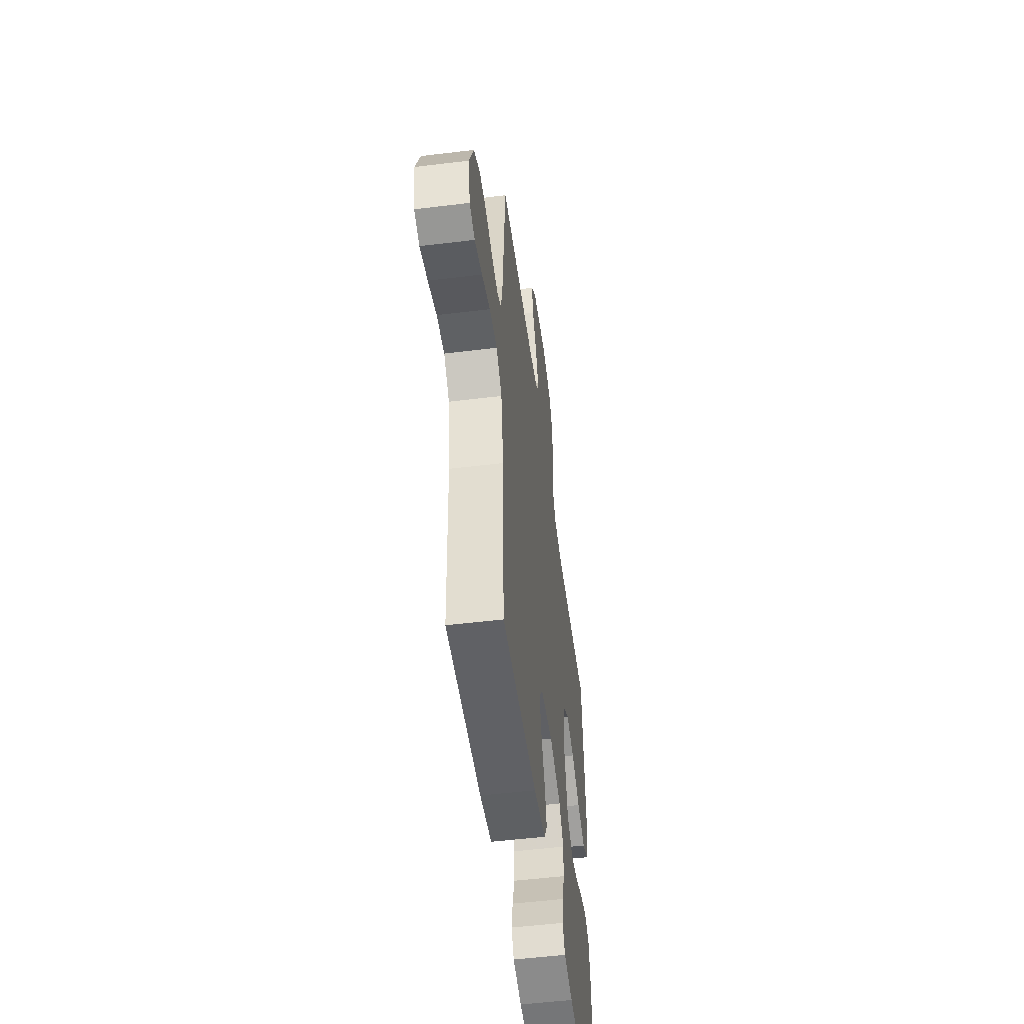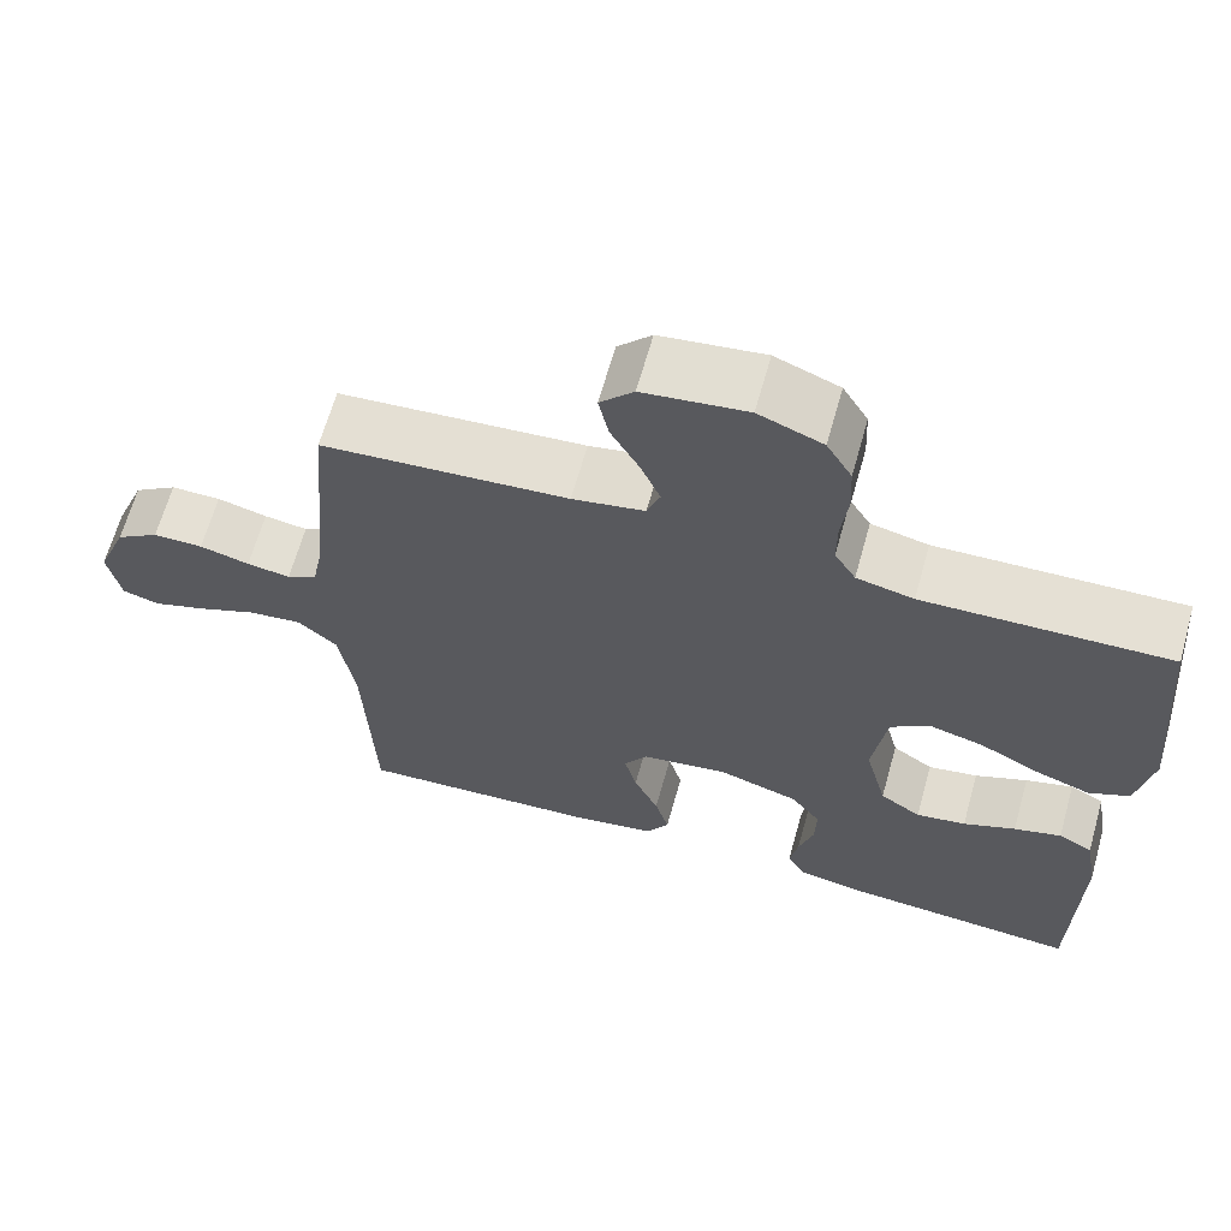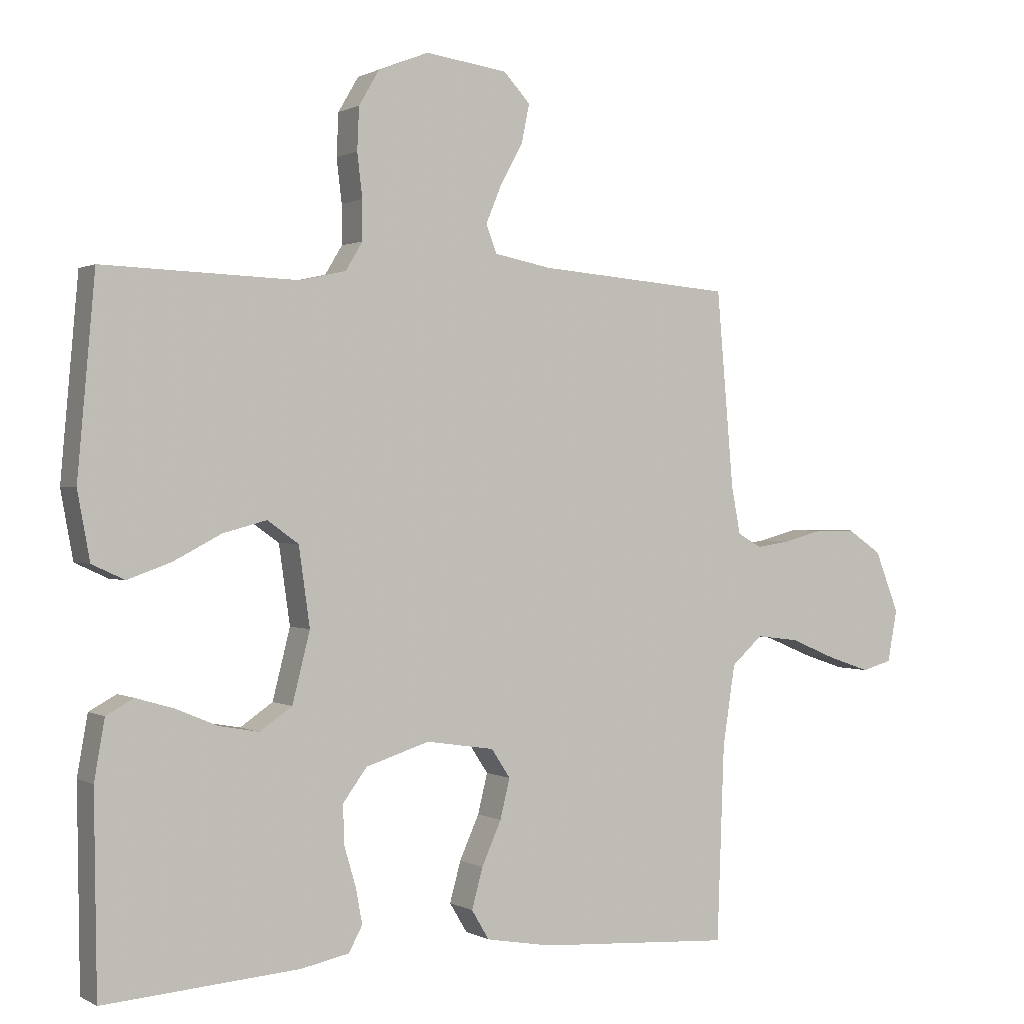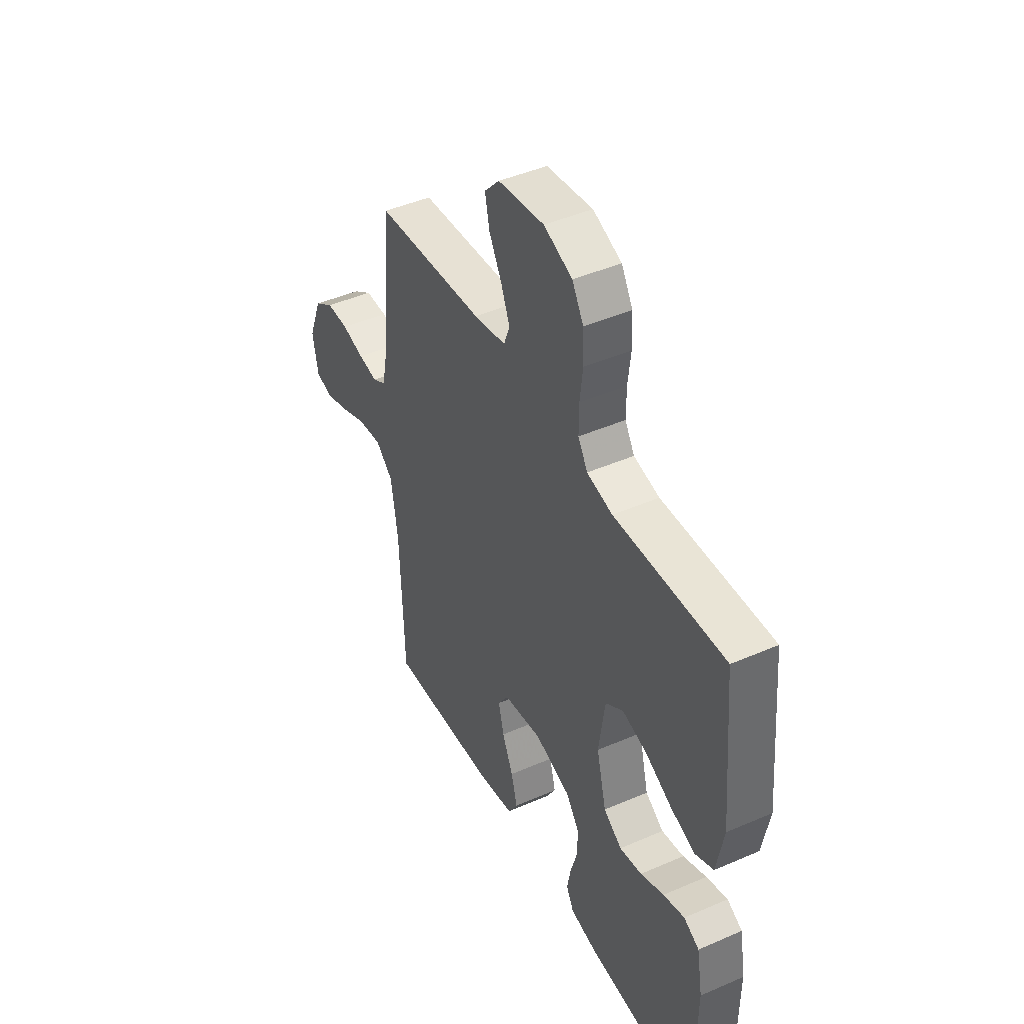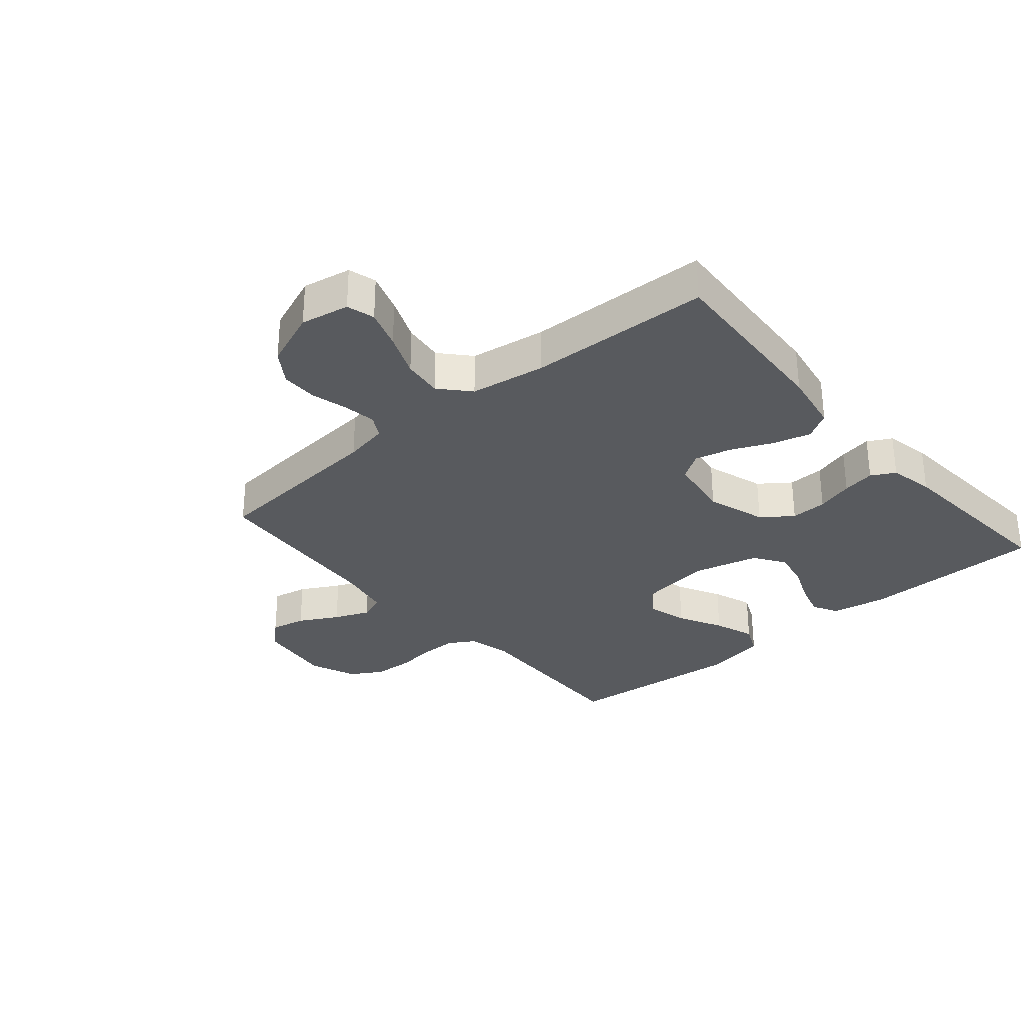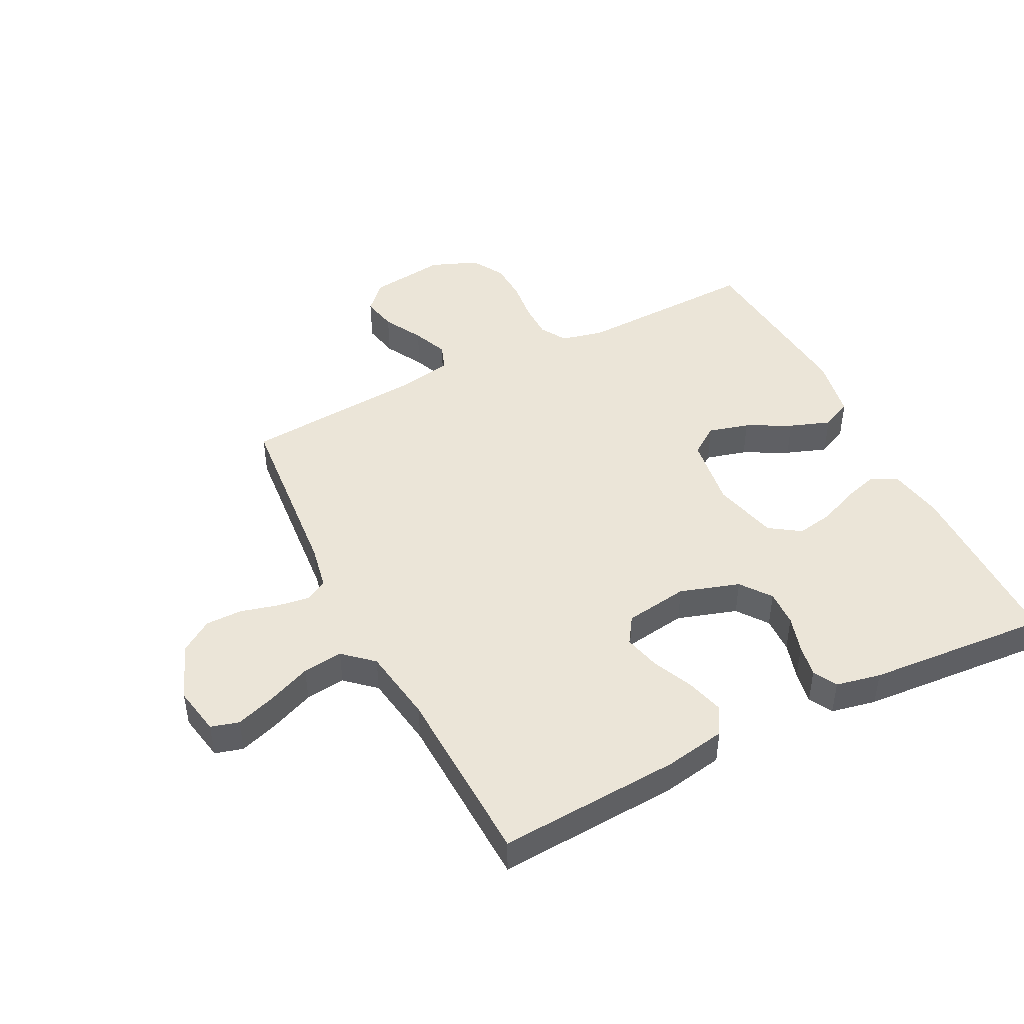
<metadata>
{"format":"obj","ext":"obj","renderer":"f3d","projection":"perspective","resolution":1024,"background":"white","views":[{"elev":-52.7,"azim":97.5,"up":"+Z"},{"elev":65.3,"azim":-164.3,"up":"+Z"},{"elev":0.7,"azim":-28.7,"up":"+Z"},{"elev":44.8,"azim":-116.8,"up":"+Z"},{"elev":-30.8,"azim":130.5,"up":"+Y"},{"elev":45.8,"azim":153.2,"up":"+Y"}]}
</metadata>
<code>
v 0.5 0.07 0.5
v 0.526 0.07 0.2
v 0.54 0.07 0.127
v 0.577 0.07 0.106
v 0.63 0.07 0.114
v 0.691 0.07 0.13
v 0.752 0.07 0.13
v 0.805 0.07 0.094
v 0.842 0.07 0
v 0.827 0.07 -0.08
v 0.781 0.07 -0.093
v 0.716 0.07 -0.071
v 0.644 0.07 -0.041
v 0.578 0.07 -0.033
v 0.53 0.07 -0.076
v 0.511 0.07 -0.2
v 0.5 0.07 -0.5
v 0.2 0.07 -0.481
v 0.099 0.07 -0.463
v 0.072 0.07 -0.418
v 0.089 0.07 -0.356
v 0.119 0.07 -0.289
v 0.134 0.07 -0.228
v 0.105 0.07 -0.184
v 0 0.07 -0.168
v -0.098 0.07 -0.199
v -0.135 0.07 -0.249
v -0.133 0.07 -0.309
v -0.115 0.07 -0.37
v -0.105 0.07 -0.424
v -0.126 0.07 -0.463
v -0.2 0.07 -0.478
v -0.5 0.07 -0.5
v -0.504 0.07 -0.2
v -0.488 0.07 -0.109
v -0.446 0.07 -0.086
v -0.388 0.07 -0.103
v -0.324 0.07 -0.13
v -0.263 0.07 -0.141
v -0.213 0.07 -0.107
v -0.186 0.07 0
v -0.203 0.07 0.12
v -0.251 0.07 0.154
v -0.318 0.07 0.136
v -0.391 0.07 0.098
v -0.458 0.07 0.074
v -0.508 0.07 0.097
v -0.527 0.07 0.2
v -0.5 0.07 0.5
v -0.2 0.07 0.49
v -0.13 0.07 0.506
v -0.104 0.07 0.549
v -0.104 0.07 0.609
v -0.112 0.07 0.676
v -0.109 0.07 0.741
v -0.078 0.07 0.794
v 0 0.07 0.825
v 0.126 0.07 0.808
v 0.167 0.07 0.764
v 0.155 0.07 0.706
v 0.12 0.07 0.642
v 0.096 0.07 0.584
v 0.112 0.07 0.541
v 0.2 0.07 0.524
v 0.5 0 0.5
v 0.526 0 0.2
v 0.54 0 0.127
v 0.577 0 0.106
v 0.63 0 0.114
v 0.691 0 0.13
v 0.752 0 0.13
v 0.805 0 0.094
v 0.842 0 0
v 0.827 0 -0.08
v 0.781 0 -0.093
v 0.716 0 -0.071
v 0.644 0 -0.041
v 0.578 0 -0.033
v 0.53 0 -0.076
v 0.511 0 -0.2
v 0.5 0 -0.5
v 0.2 0 -0.481
v 0.099 0 -0.463
v 0.072 0 -0.418
v 0.089 0 -0.356
v 0.119 0 -0.289
v 0.134 0 -0.228
v 0.105 0 -0.184
v 0 0 -0.168
v -0.098 0 -0.199
v -0.135 0 -0.249
v -0.133 0 -0.309
v -0.115 0 -0.37
v -0.105 0 -0.424
v -0.126 0 -0.463
v -0.2 0 -0.478
v -0.5 0 -0.5
v -0.504 0 -0.2
v -0.488 0 -0.109
v -0.446 0 -0.086
v -0.388 0 -0.103
v -0.324 0 -0.13
v -0.263 0 -0.141
v -0.213 0 -0.107
v -0.186 0 0
v -0.203 0 0.12
v -0.251 0 0.154
v -0.318 0 0.136
v -0.391 0 0.098
v -0.458 0 0.074
v -0.508 0 0.097
v -0.527 0 0.2
v -0.5 0 0.5
v -0.2 0 0.49
v -0.13 0 0.506
v -0.104 0 0.549
v -0.104 0 0.609
v -0.112 0 0.676
v -0.109 0 0.741
v -0.078 0 0.794
v 0 0 0.825
v 0.126 0 0.808
v 0.167 0 0.764
v 0.155 0 0.706
v 0.12 0 0.642
v 0.096 0 0.584
v 0.112 0 0.541
v 0.2 0 0.524
f 58 59 60 61
f 58 61 62
f 57 58 62
f 56 57 62 63
f 53 54 55 56
f 52 53 56 63
f 47 48 49 50
f 47 50 51
f 44 45 46 47
f 43 44 47 51
f 42 43 51 52
f 35 36 37 38
f 35 38 39
f 34 35 39
f 33 34 39
f 32 33 39 40
f 28 29 30 31
f 28 31 32 40
f 19 20 21 22
f 19 22 23
f 16 17 18 19
f 15 16 19 23
f 14 15 23 24
f 10 11 12 13
f 8 9 10 13
f 8 13 14
f 5 6 7 8
f 4 5 8 14
f 3 4 14 24
f 64 1 2
f 41 42 52 63
f 27 28 40 41
f 26 27 41 63
f 25 26 63 64
f 24 25 64
f 2 3 24 64
f 125 124 123 122
f 126 125 122
f 126 122 121
f 127 126 121 120
f 120 119 118 117
f 127 120 117 116
f 114 113 112 111
f 115 114 111
f 111 110 109 108
f 115 111 108 107
f 116 115 107 106
f 102 101 100 99
f 103 102 99
f 103 99 98
f 103 98 97
f 104 103 97 96
f 95 94 93 92
f 104 96 95 92
f 86 85 84 83
f 87 86 83
f 83 82 81 80
f 87 83 80 79
f 88 87 79 78
f 77 76 75 74
f 77 74 73 72
f 78 77 72
f 72 71 70 69
f 78 72 69 68
f 88 78 68 67
f 66 65 128
f 127 116 106 105
f 105 104 92 91
f 127 105 91 90
f 128 127 90 89
f 128 89 88
f 128 88 67 66
f 1 65 66 2
f 2 66 67 3
f 3 67 68 4
f 4 68 69 5
f 5 69 70 6
f 6 70 71 7
f 7 71 72 8
f 8 72 73 9
f 9 73 74 10
f 10 74 75 11
f 11 75 76 12
f 12 76 77 13
f 13 77 78 14
f 14 78 79 15
f 15 79 80 16
f 16 80 81 17
f 17 81 82 18
f 18 82 83 19
f 19 83 84 20
f 20 84 85 21
f 21 85 86 22
f 22 86 87 23
f 23 87 88 24
f 24 88 89 25
f 25 89 90 26
f 26 90 91 27
f 27 91 92 28
f 28 92 93 29
f 29 93 94 30
f 30 94 95 31
f 31 95 96 32
f 32 96 97 33
f 33 97 98 34
f 34 98 99 35
f 35 99 100 36
f 36 100 101 37
f 37 101 102 38
f 38 102 103 39
f 39 103 104 40
f 40 104 105 41
f 41 105 106 42
f 42 106 107 43
f 43 107 108 44
f 44 108 109 45
f 45 109 110 46
f 46 110 111 47
f 47 111 112 48
f 48 112 113 49
f 49 113 114 50
f 50 114 115 51
f 51 115 116 52
f 52 116 117 53
f 53 117 118 54
f 54 118 119 55
f 55 119 120 56
f 56 120 121 57
f 57 121 122 58
f 58 122 123 59
f 59 123 124 60
f 60 124 125 61
f 61 125 126 62
f 62 126 127 63
f 63 127 128 64
f 64 128 65 1

</code>
